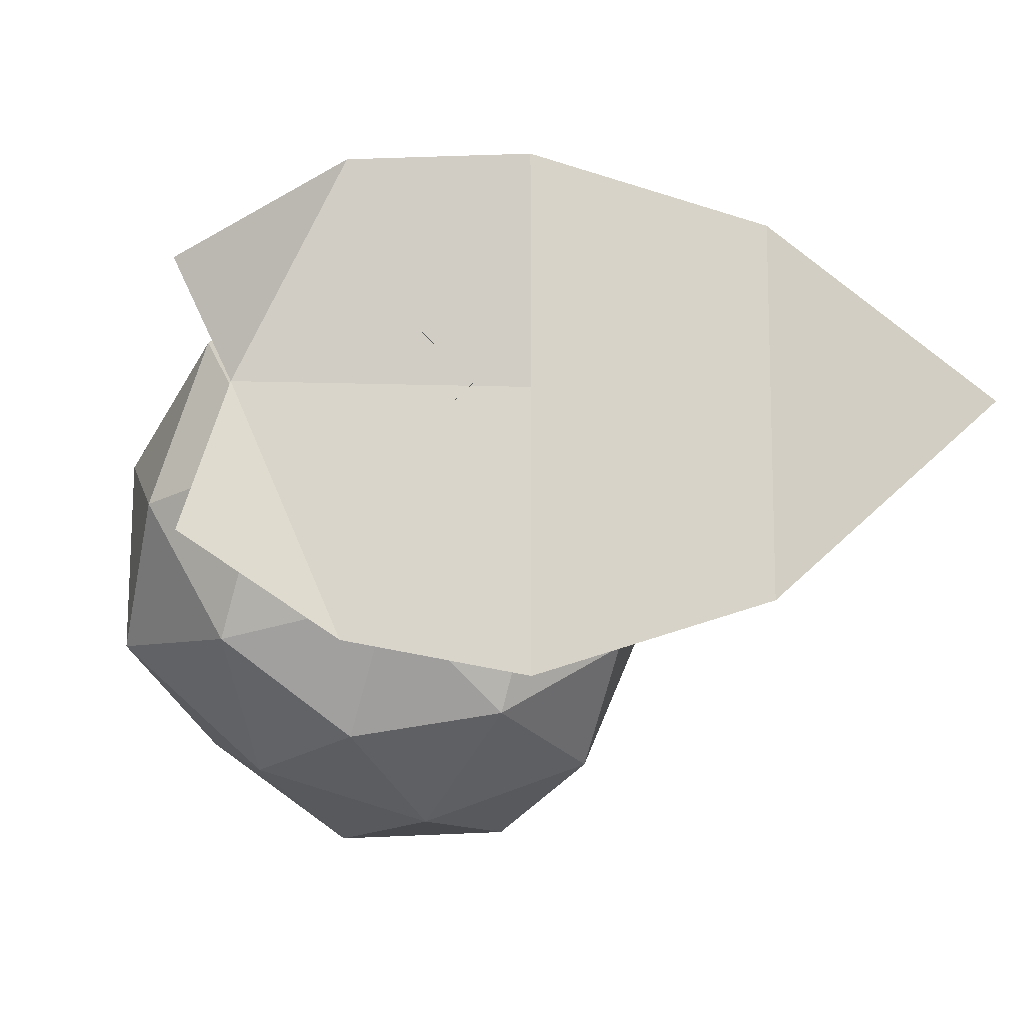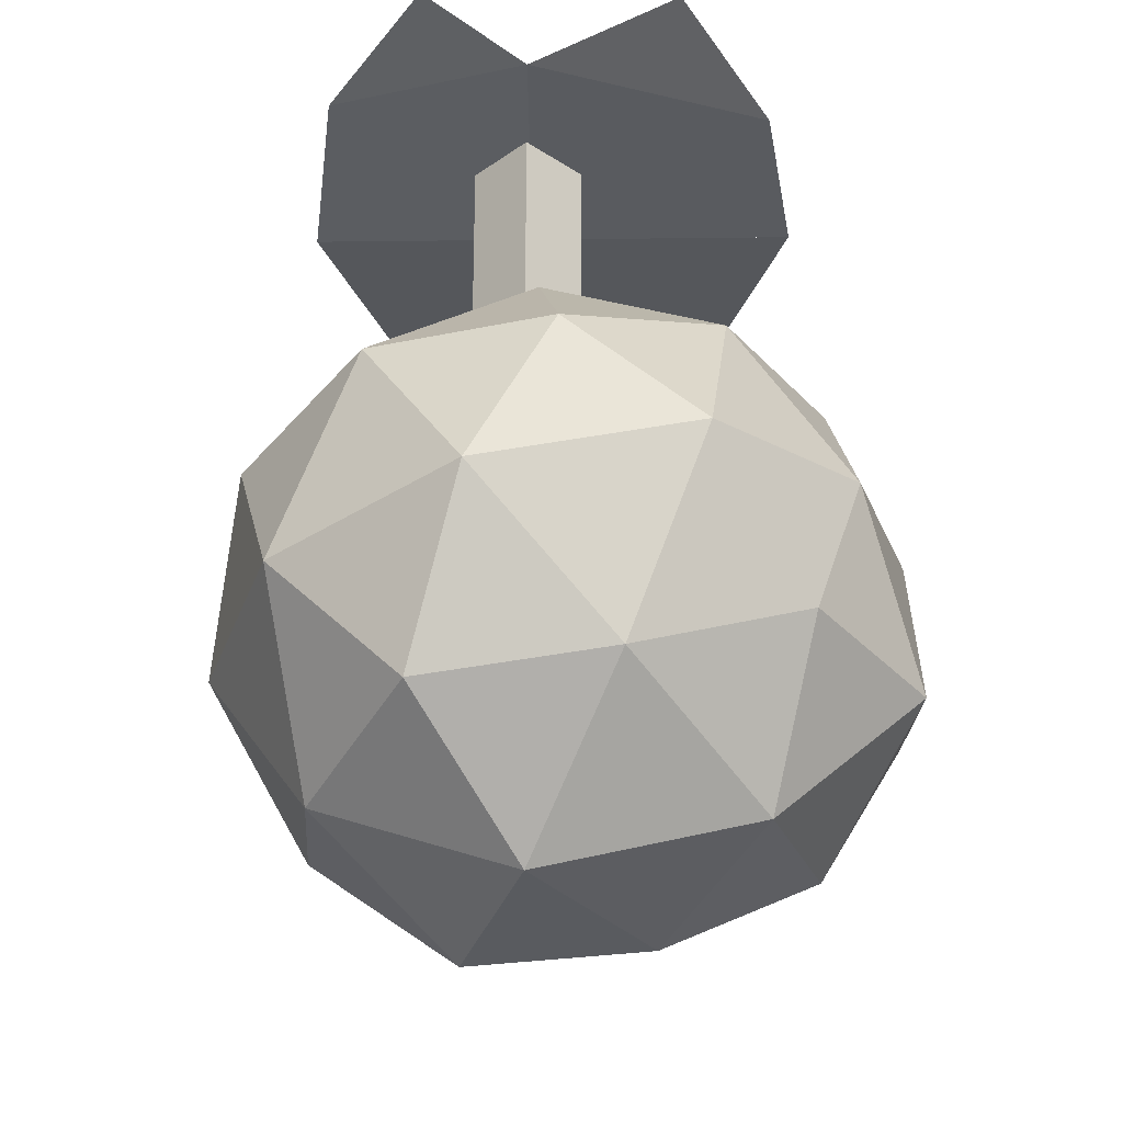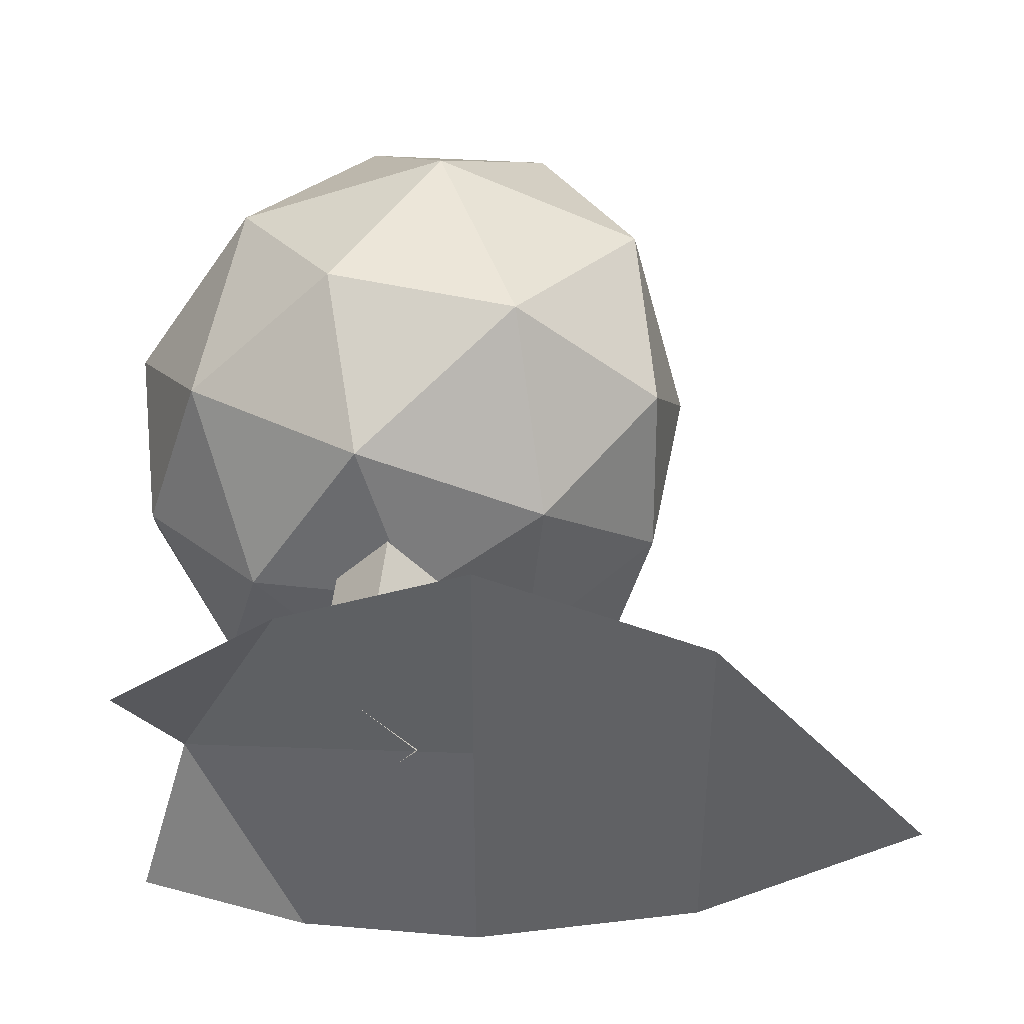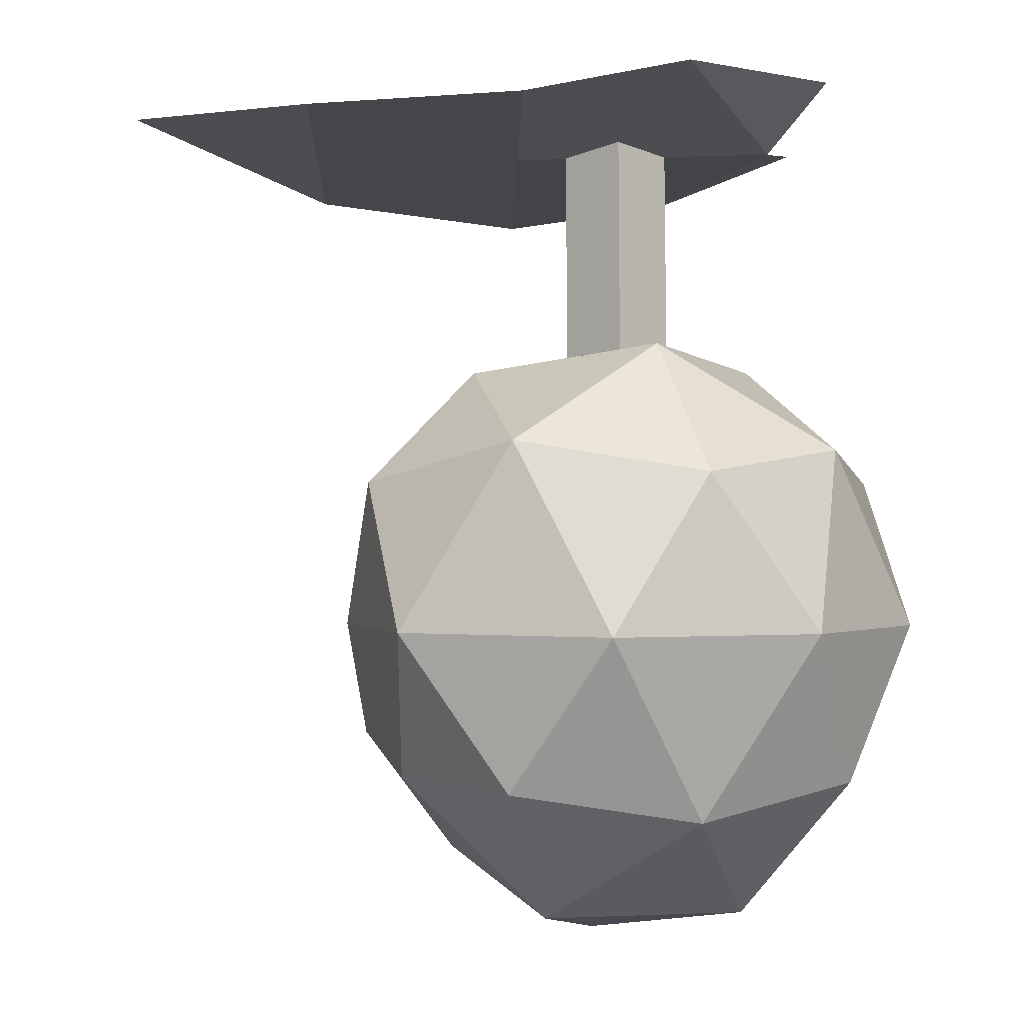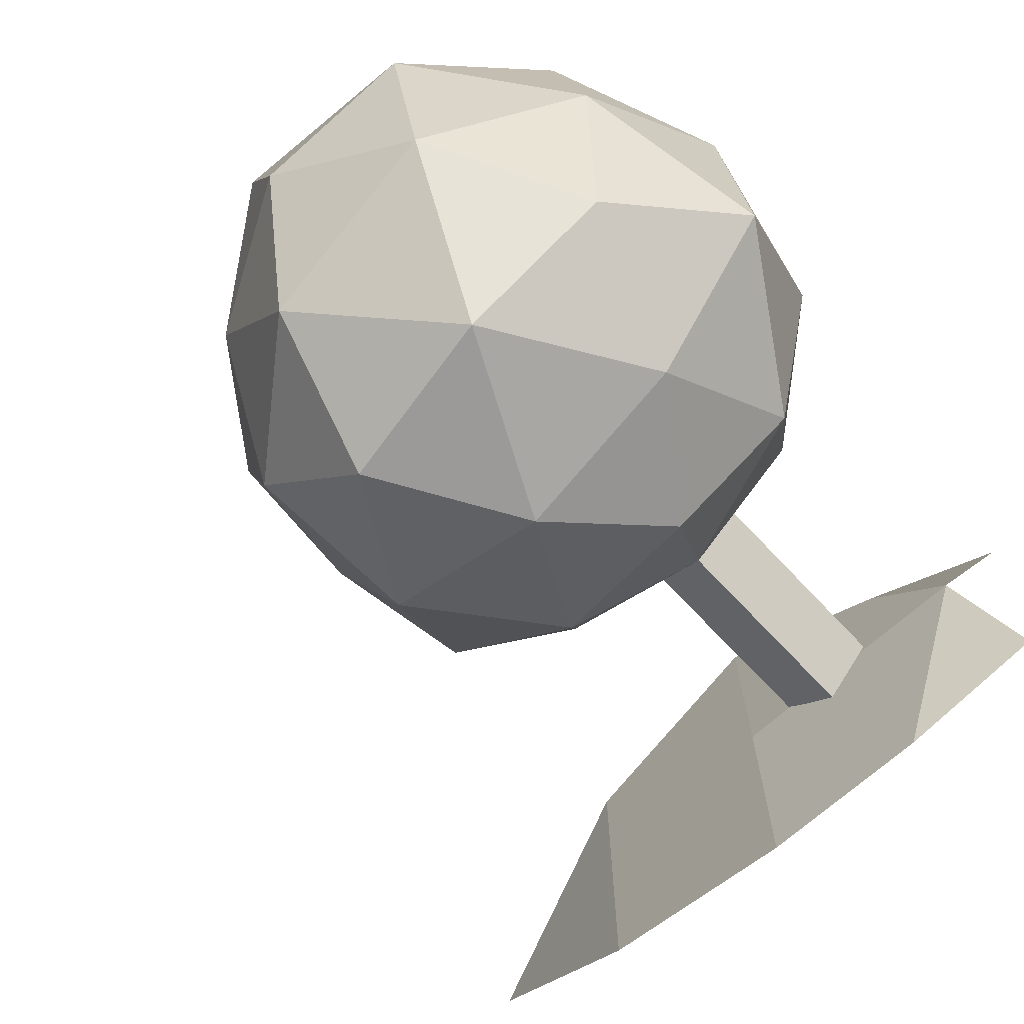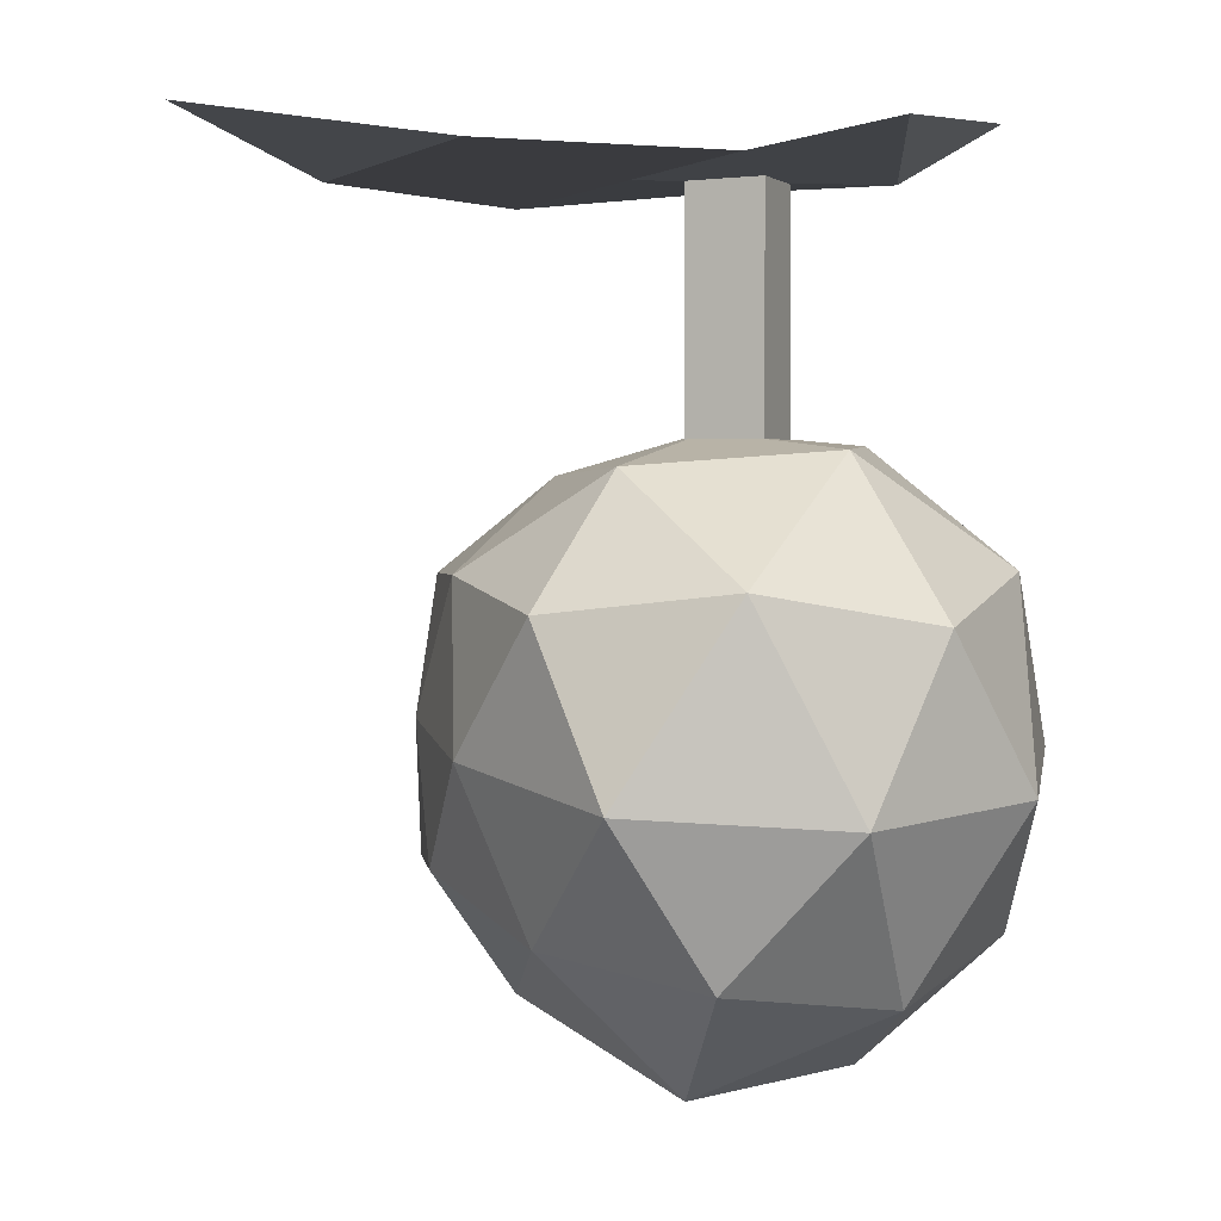
<metadata>
{"format":"obj","ext":"obj","renderer":"f3d","projection":"perspective","resolution":1024,"background":"white","views":[{"elev":-12.9,"azim":176.6,"up":"+Z"},{"elev":-29.2,"azim":91.0,"up":"+Y"},{"elev":40.7,"azim":-175.4,"up":"+Z"},{"elev":-9.6,"azim":-1.2,"up":"+Y"},{"elev":-70.5,"azim":43.3,"up":"+Z"},{"elev":1.7,"azim":-24.0,"up":"+Y"}]}
</metadata>
<code>
o Cube_Cube.041
v 0.01457 0.1238 0.01285
v 0.01457 0.1772 0.01285
v 0.02479 0.1772 0.002622
v 0.02479 0.1285 0.002622
v 0.03502 0.1772 0.01285
v 0.03502 0.1285 0.01285
v 0.02479 0.1772 0.02307
v 0.02479 0.1307 0.02307
v 0.004478 0.1766 0.0124
v 0.05659 0.1782 0.01212
v 0.03707 0.1801 -0.03338
v 0.004478 0.1766 -0.03865
v 0.06465 0.1869 -0.01617
v 0.004478 0.1766 0.05566
v 0.03707 0.1848 0.05067
v 0.06633 0.1871 0.03139
v -0.03747 0.1782 0.04238
v -0.03747 0.1782 -0.02537
v -0.07532 0.1861 0.008503
v 0.004478 0.1766 0.0124
v 0.004478 0.1766 -0.03865
v 0.03707 0.1801 -0.03338
v 0.05659 0.1782 0.01212
v 0.06465 0.1869 -0.01617
v 0.03707 0.1848 0.05067
v 0.004478 0.1766 0.05566
v 0.06633 0.1871 0.03139
v -0.03747 0.1782 0.04238
v -0.03747 0.1782 -0.02537
v -0.07532 0.1861 0.008503
v 0.02019 0.01953 -0.009645
v 0.04865 0.02225 0.01181
v 0.009477 0.02093 0.02408
v 0.06805 0.04677 0.03038
v 0.07294 0.04975 -0.004394
v -0.008662 0.03587 -0.006806
v 0.01018 0.03549 -0.03815
v 0.04765 0.03118 -0.02786
v 0.08219 0.07842 0.02103
v 0.001892 0.04305 0.05161
v 0.03773 0.03807 0.04836
v 0.02019 0.07015 0.06857
v -0.02632 0.05895 -0.002794
v -0.01837 0.04804 0.02375
v -0.02959 0.0791 0.01712
v 0.003469 0.06402 -0.05416
v -0.01746 0.05821 -0.03069
v -0.01221 0.0895 -0.04276
v 0.06461 0.06035 -0.03531
v 0.03687 0.05779 -0.0551
v 0.05383 0.08979 -0.04443
v 0.05957 0.07259 0.05458
v -0.01865 0.07271 0.05386
v -0.02491 0.08437 -0.01325
v 0.02019 0.0916 -0.05483
v 0.08188 0.0853 -0.01856
v 0.0387 0.1016 0.06245
v 0.06524 0.1102 0.03932
v 0.03068 0.1304 0.0424
v -0.02487 0.1037 0.03821
v 0.002416 0.1075 0.06118
v -0.004615 0.1277 0.02744
v -0.01758 0.1096 -0.02185
v -0.02539 0.1096 0.006011
v -0.001164 0.1266 -0.006787
v 0.03545 0.1142 -0.04085
v 0.006251 0.1167 -0.03631
v 0.02856 0.1294 -0.01668
v 0.07615 0.1094 0.005978
v 0.06062 0.1173 -0.02246
v 0.05163 0.132 0.009896
v 0.02019 0.1342 0.01028
f 4 6 8 1
f 31 32 33
f 34 32 35
f 31 33 36
f 31 36 37
f 31 37 38
f 34 35 39
f 40 41 42
f 43 44 45
f 46 47 48
f 49 50 51
f 34 39 52
f 40 42 53
f 43 45 54
f 46 48 55
f 49 51 56
f 57 58 59
f 60 61 62
f 63 64 65
f 66 67 68
f 69 70 71
f 71 68 72
f 71 70 68
f 70 66 68
f 68 65 72
f 68 67 65
f 67 63 65
f 65 62 72
f 65 64 62
f 64 60 62
f 62 59 72
f 62 61 59
f 61 57 59
f 59 71 72
f 59 58 71
f 58 69 71
f 56 70 69
f 56 51 70
f 51 66 70
f 55 67 66
f 55 48 67
f 48 63 67
f 54 64 63
f 54 45 64
f 45 60 64
f 53 61 60
f 53 42 61
f 42 57 61
f 52 58 57
f 52 39 58
f 39 69 58
f 51 55 66
f 51 50 55
f 50 46 55
f 48 54 63
f 48 47 54
f 47 43 54
f 45 53 60
f 45 44 53
f 44 40 53
f 42 52 57
f 42 41 52
f 41 34 52
f 39 56 69
f 39 35 56
f 35 49 56
f 38 50 49
f 38 37 50
f 37 46 50
f 37 47 46
f 37 36 47
f 36 43 47
f 36 44 43
f 36 33 44
f 33 40 44
f 35 38 49
f 35 32 38
f 32 31 38
f 33 41 40
f 33 32 41
f 32 34 41
f 1 2 3 4
f 4 3 5 6
f 6 5 7 8
f 8 7 2 1
f 9 10 11 12
f 11 10 13
f 10 9 14 15
f 10 15 16
f 17 14 12 18
f 18 19 17
f 20 21 22 23
f 22 24 23
f 23 25 26 20
f 23 27 25
f 28 29 21 26
f 29 28 30

</code>
